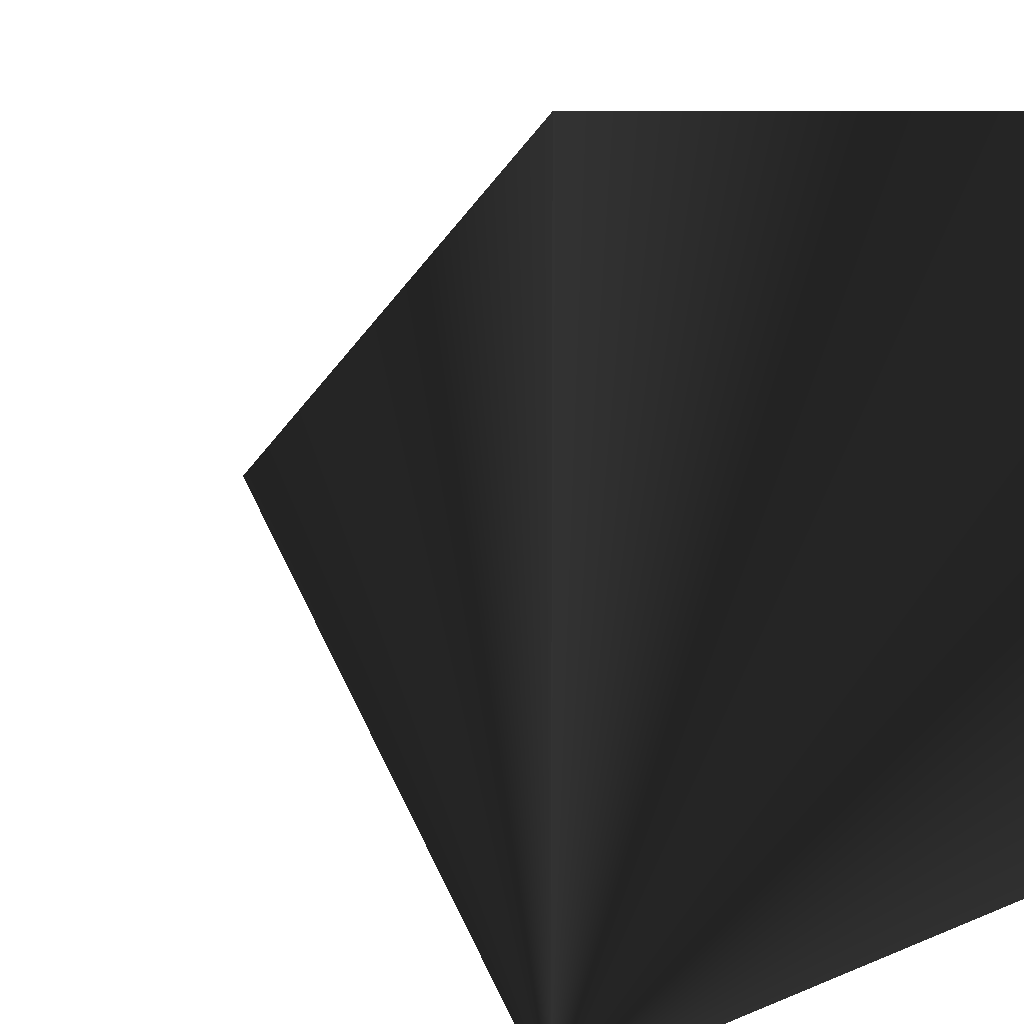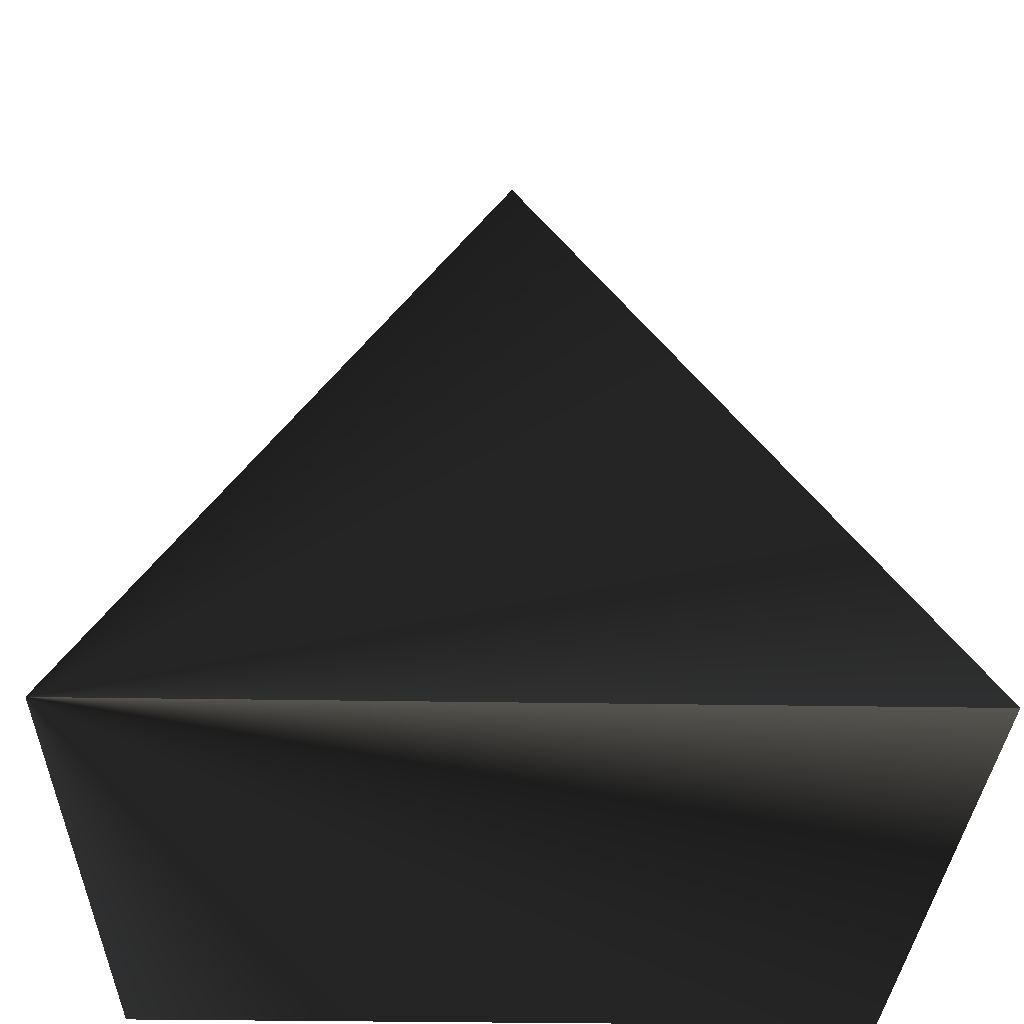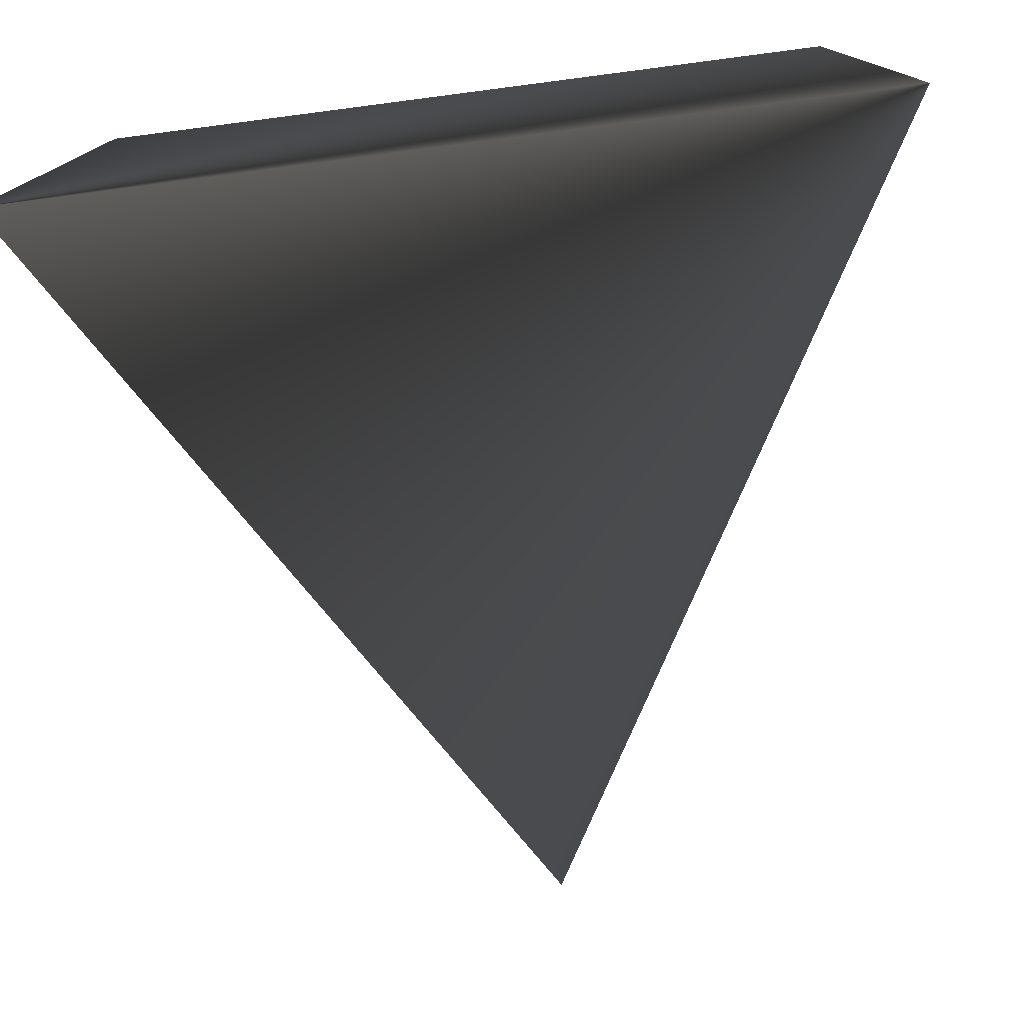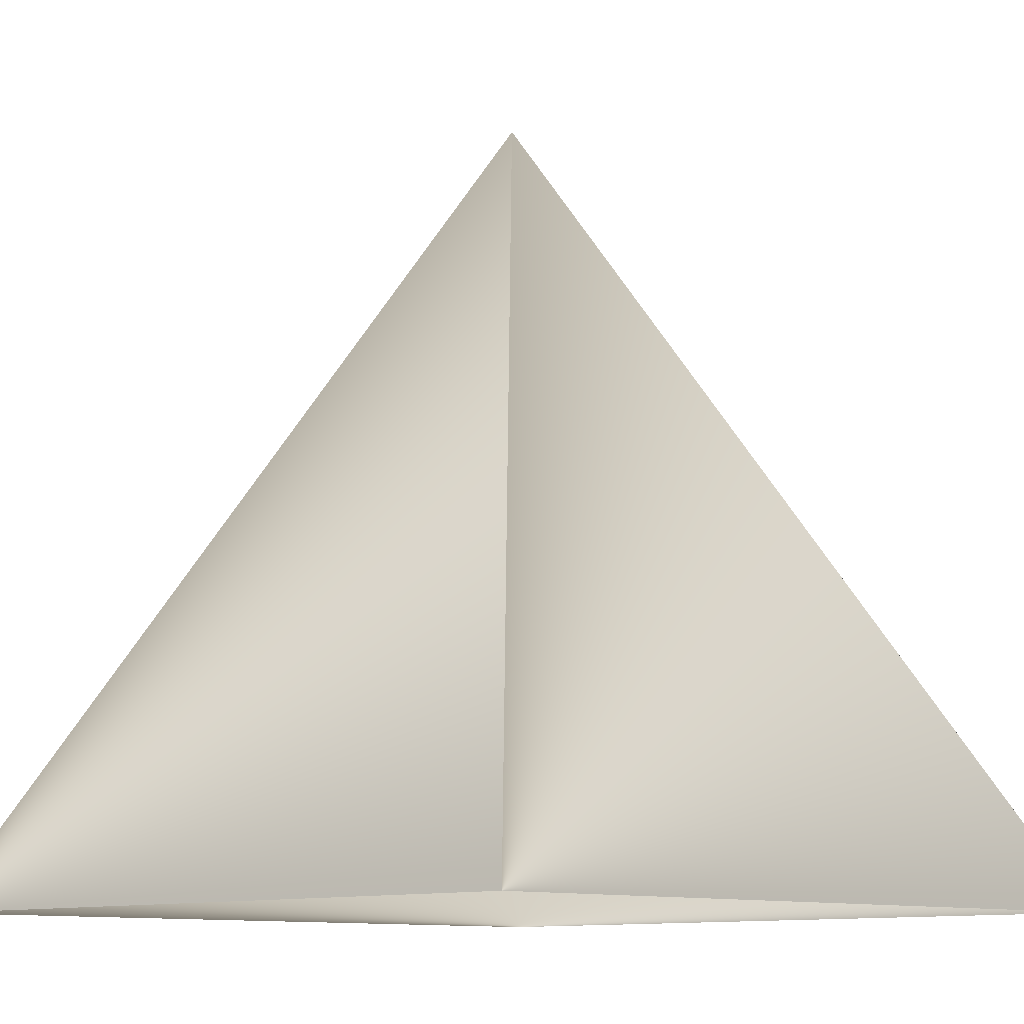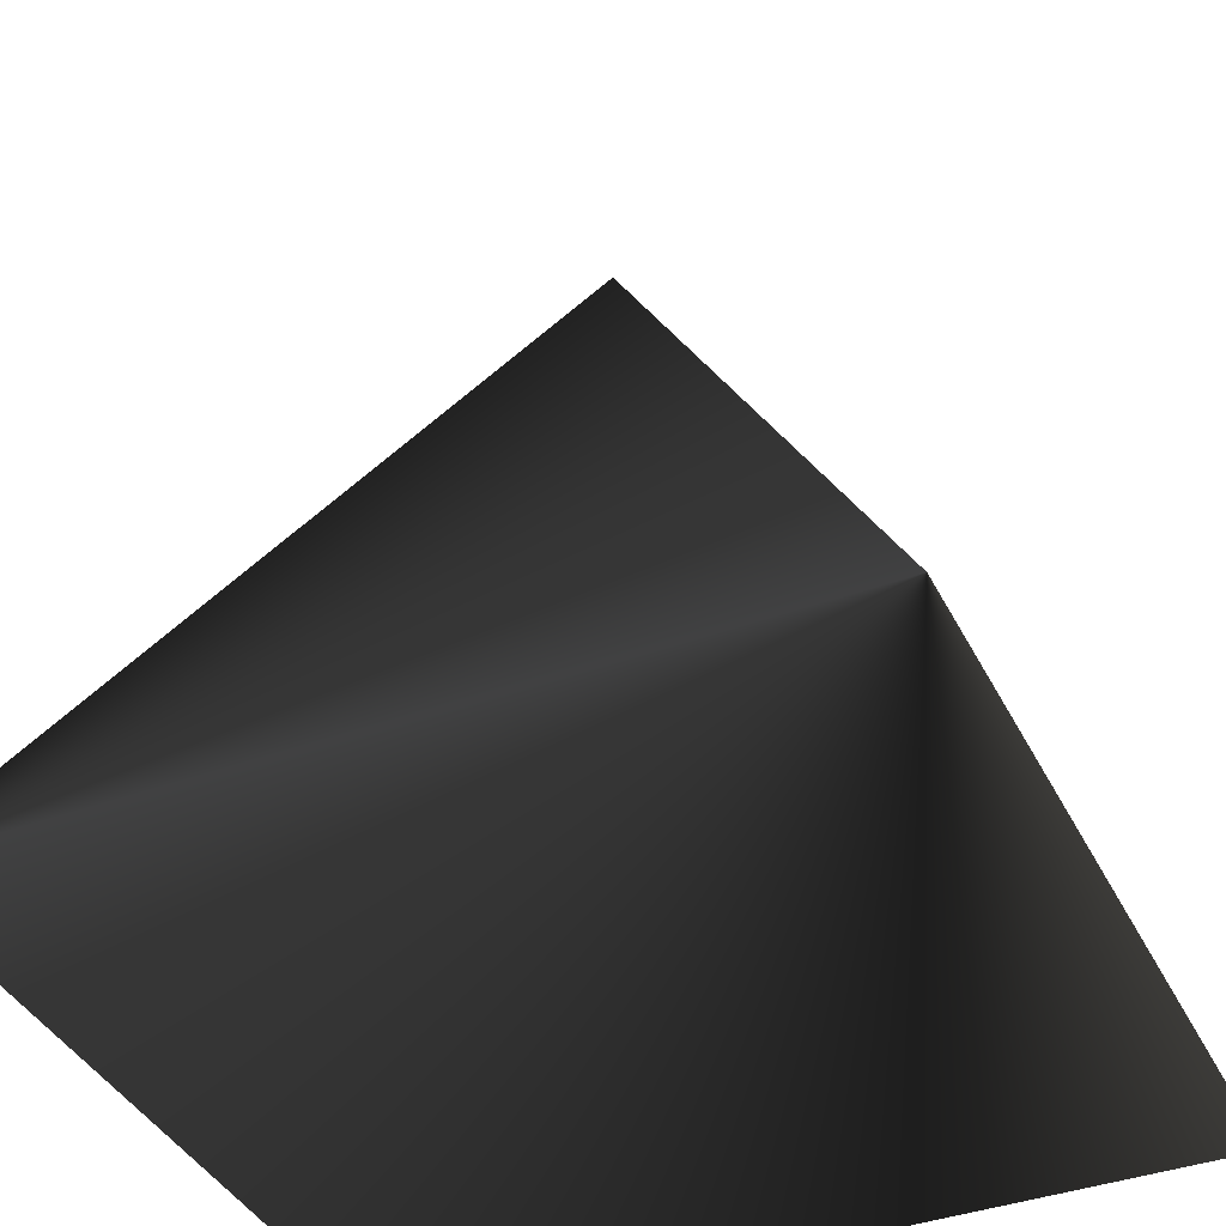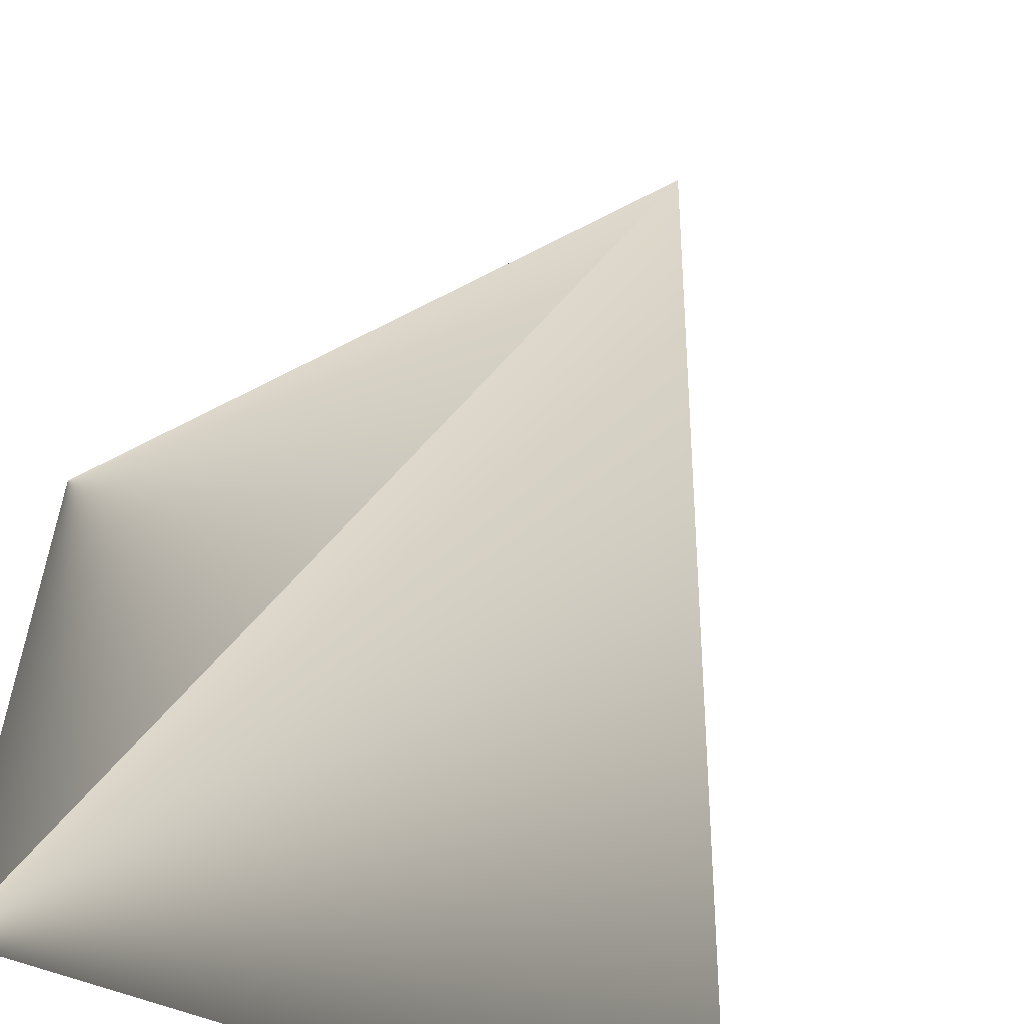
<metadata>
{"format":"obj","ext":"obj","renderer":"f3d","projection":"perspective","resolution":1024,"background":"white","views":[{"elev":8.6,"azim":-48.2,"up":"+Z"},{"elev":-29.3,"azim":-91.5,"up":"+Y"},{"elev":-77.9,"azim":7.4,"up":"+Z"},{"elev":-10.3,"azim":45.8,"up":"+Y"},{"elev":-39.3,"azim":-155.6,"up":"+Y"},{"elev":-57.2,"azim":157.2,"up":"+Z"}]}
</metadata>
<code>
g MySquareBasedPyramid
v -0.5 0 0.5
v 0.5 0 0.5
v 0.5 0 -0.5
v -0.5 0 -0.5
v 0 1 0
f 4 3 2 1
f 2 3 5
f 3 4 5
f 4 1 5
f 1 2 5

</code>
